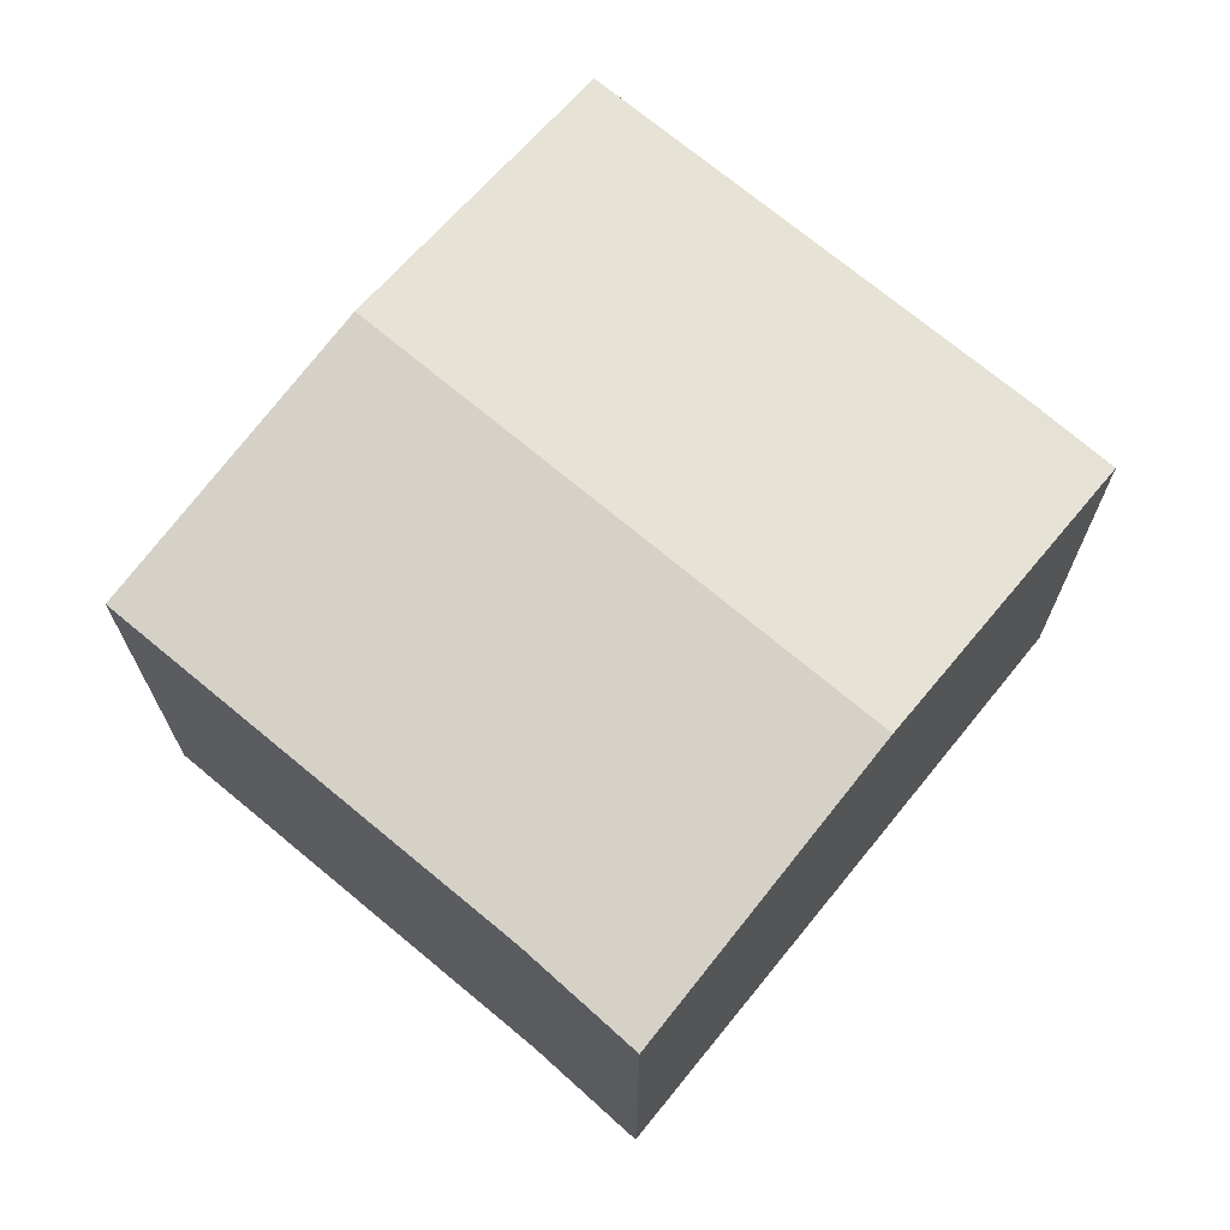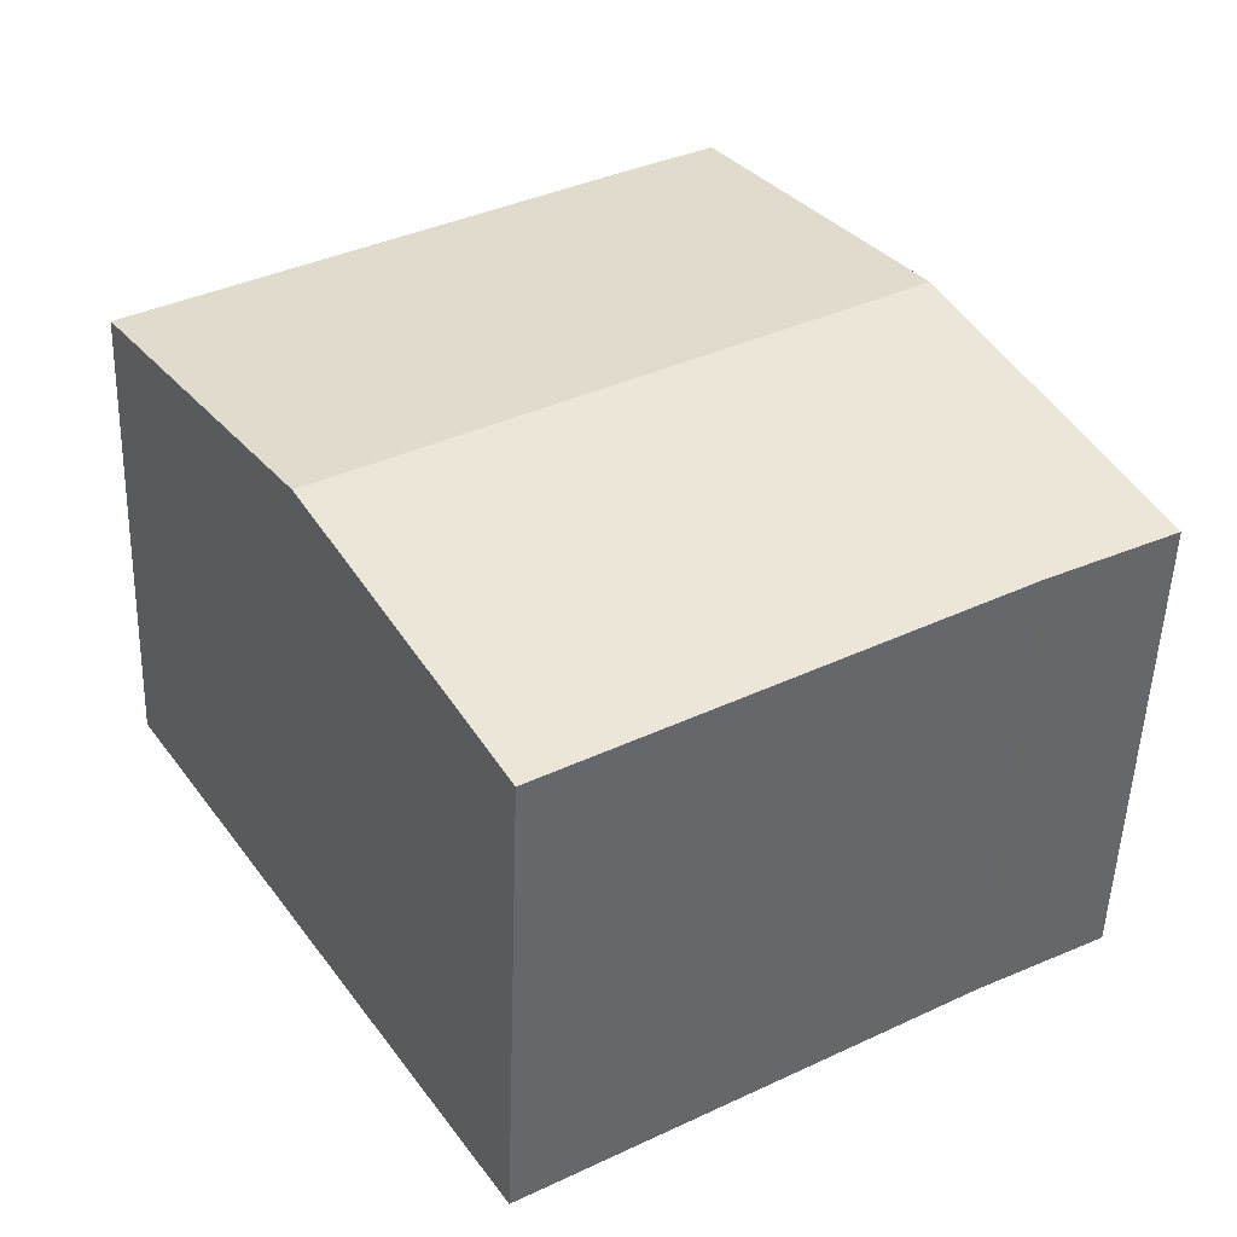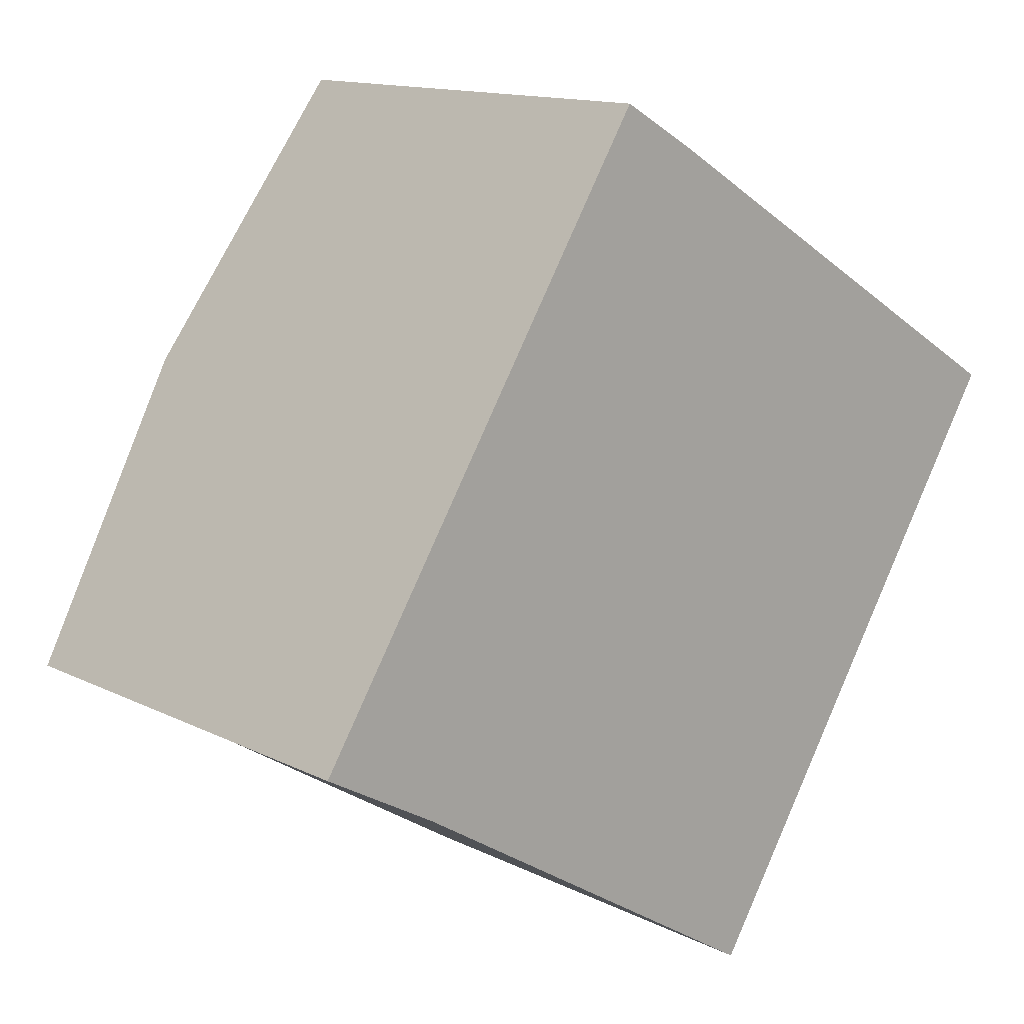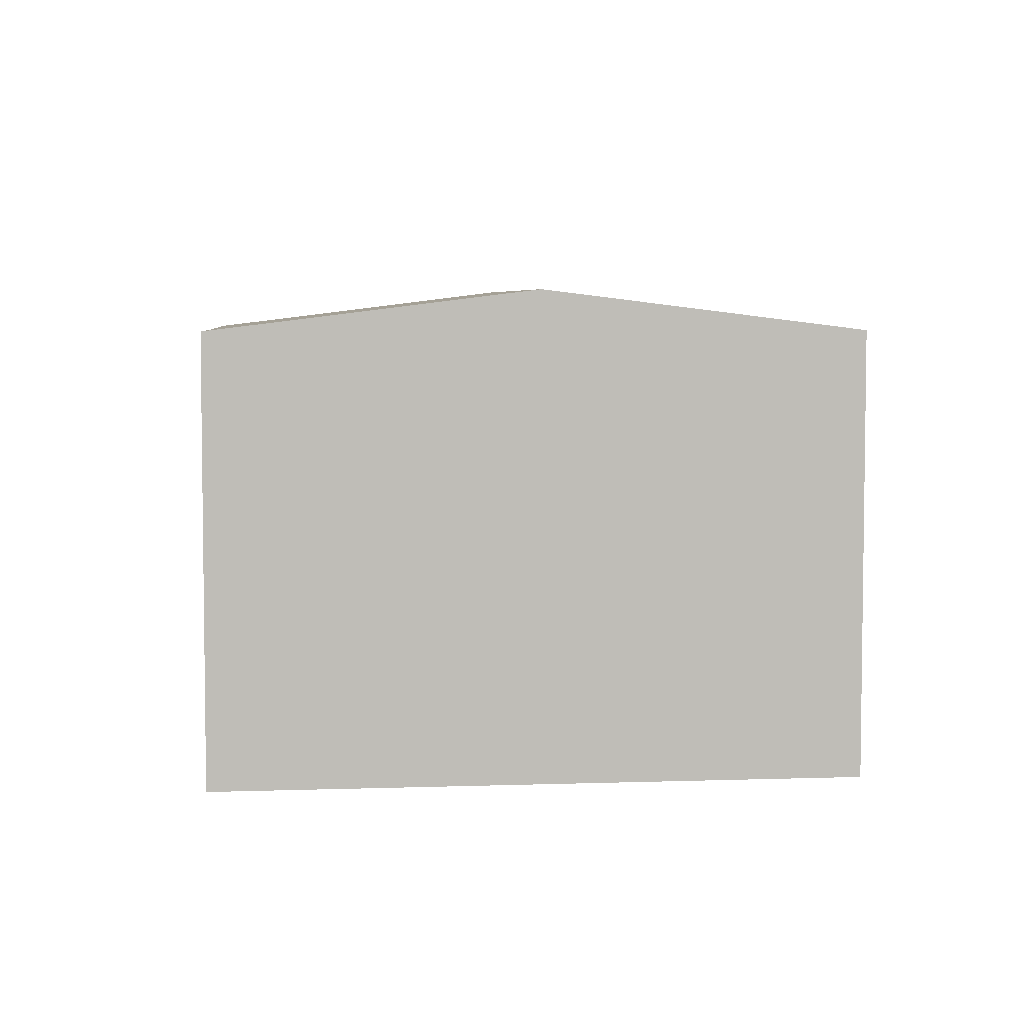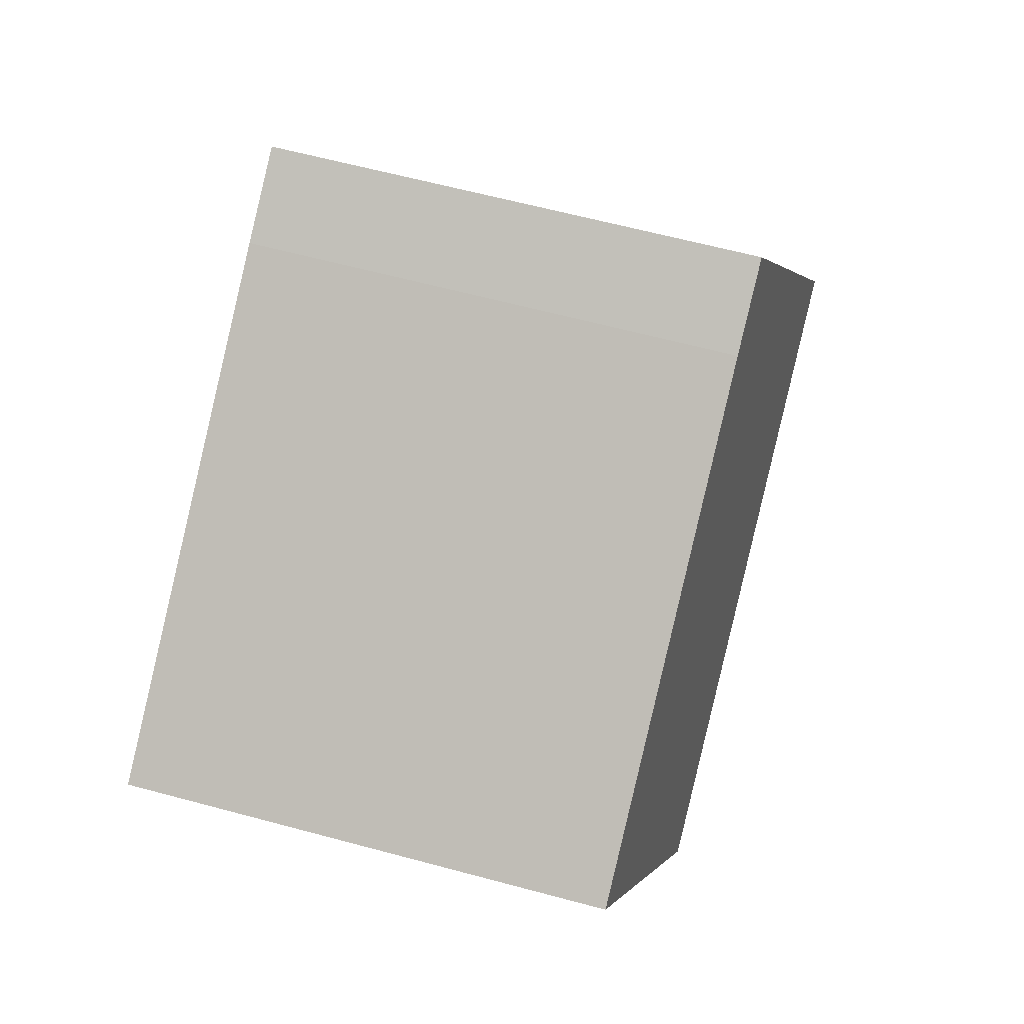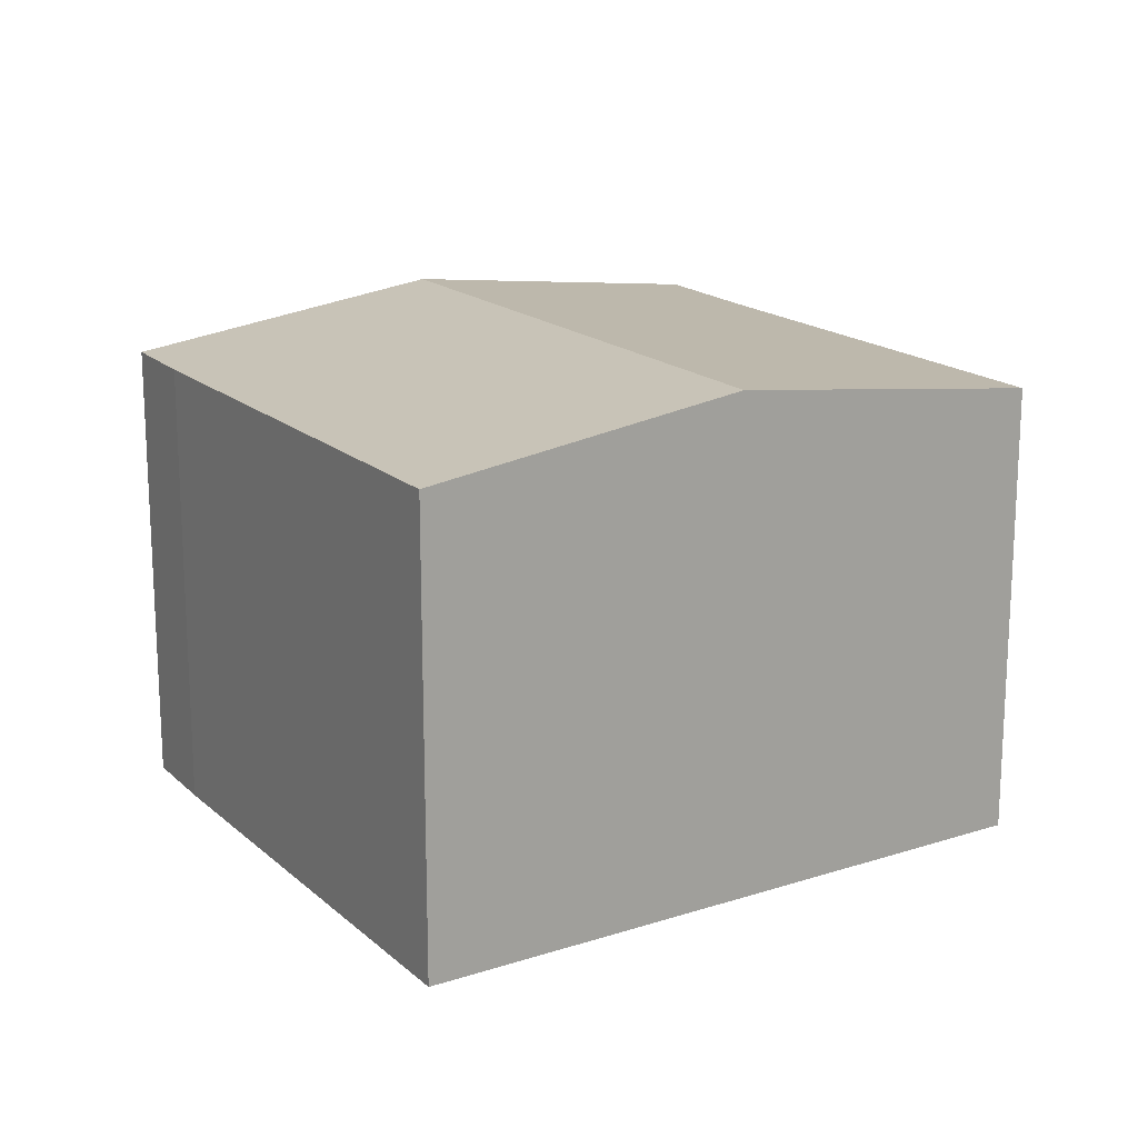
<metadata>
{"format":"obj","ext":"obj","renderer":"f3d","projection":"perspective","resolution":1024,"background":"white","views":[{"elev":70.5,"azim":-108.5,"up":"+Y"},{"elev":-50.2,"azim":178.1,"up":"+Z"},{"elev":13.5,"azim":-41.8,"up":"+Z"},{"elev":5.2,"azim":-63.9,"up":"+Y"},{"elev":61.7,"azim":105.4,"up":"+Z"},{"elev":17.6,"azim":89.8,"up":"+Y"}]}
</metadata>
<code>
v  2.684 7.438 4.229
v  1.748 6.826 -0.986
v  0 6.818 4.175e-16
v  7.7 6.82 -4.664
v  10.37 7.438 -0.454
v  5.327 6.827 8.394
v  6.493 6.823 7.725
v  13.03 6.823 3.741
v  0 0 0
v  2.684 -2.59e-16 4.229
v  5.327 -5.14e-16 8.394
v  6.493 -4.73e-16 7.725
v  13.03 -2.291e-16 3.741
v  10.37 2.78e-17 -0.454
v  7.7 2.856e-16 -4.664
v  1.748 6.038e-17 -0.986
g defaultobject
f 1 2 3
f 2 1 4
f 4 1 5
f 6 5 1
f 5 6 7
f 5 7 8
f 9 1 3
f 1 9 6
f 6 9 10
f 6 10 11
f 11 7 6
f 7 11 12
f 12 8 7
f 8 12 13
f 13 5 8
f 5 13 4
f 4 13 14
f 4 14 15
f 16 3 2
f 3 16 9
f 4 16 2
f 16 4 15
f 10 12 11
f 12 10 13
f 13 10 9
f 13 9 16
f 13 16 14
f 14 16 15

</code>
